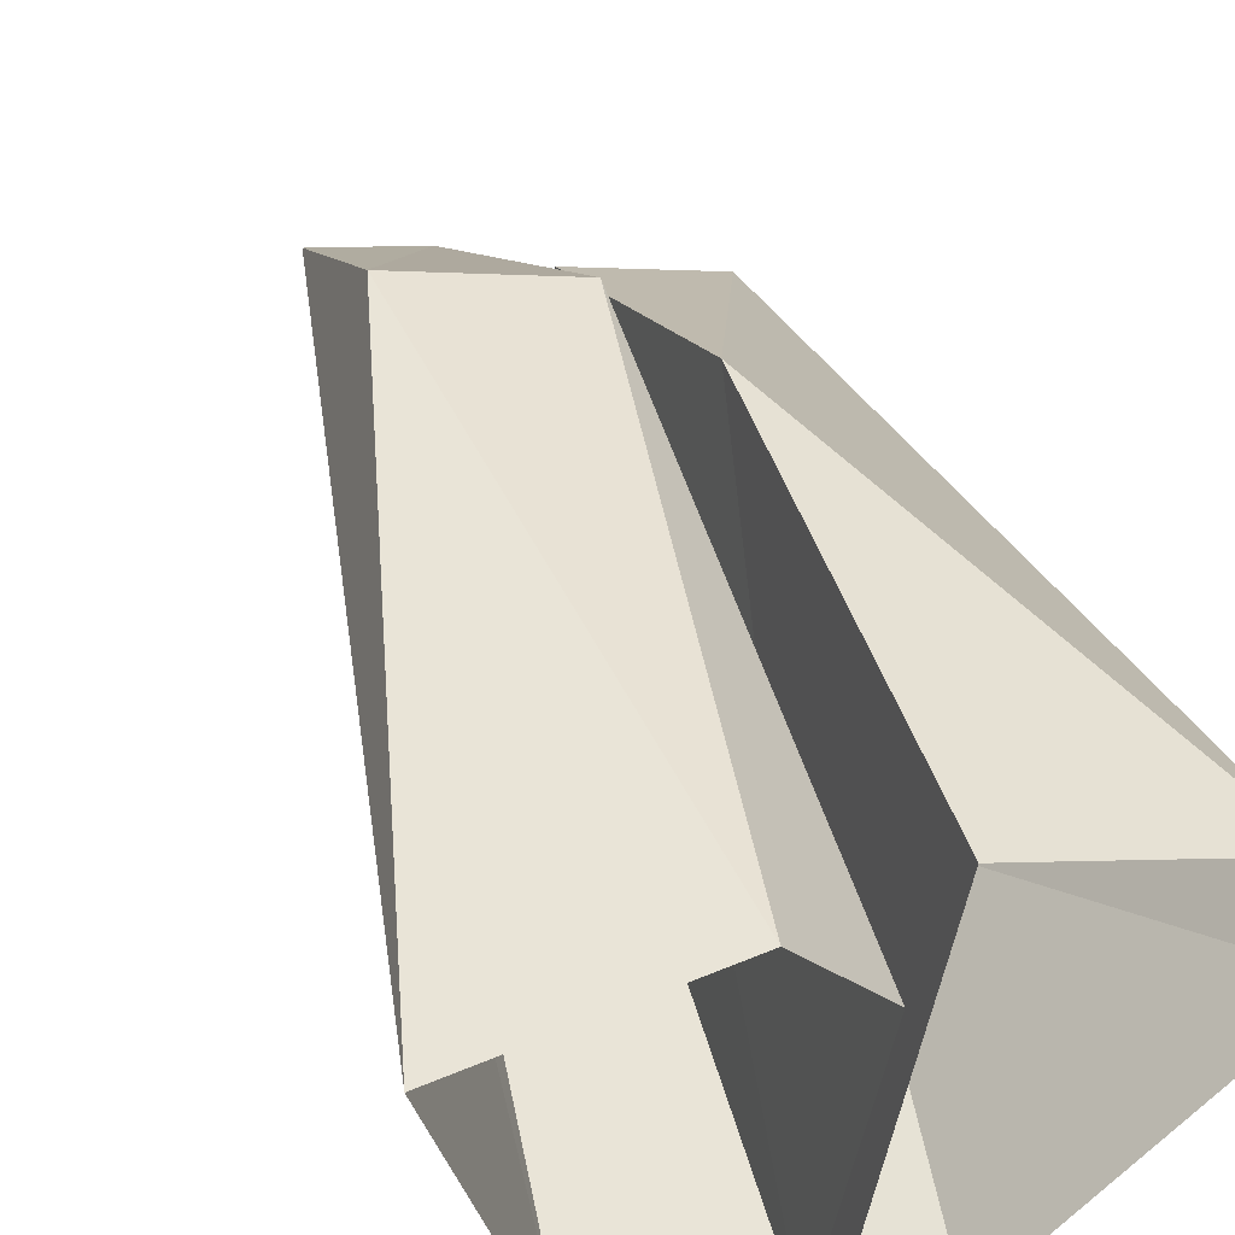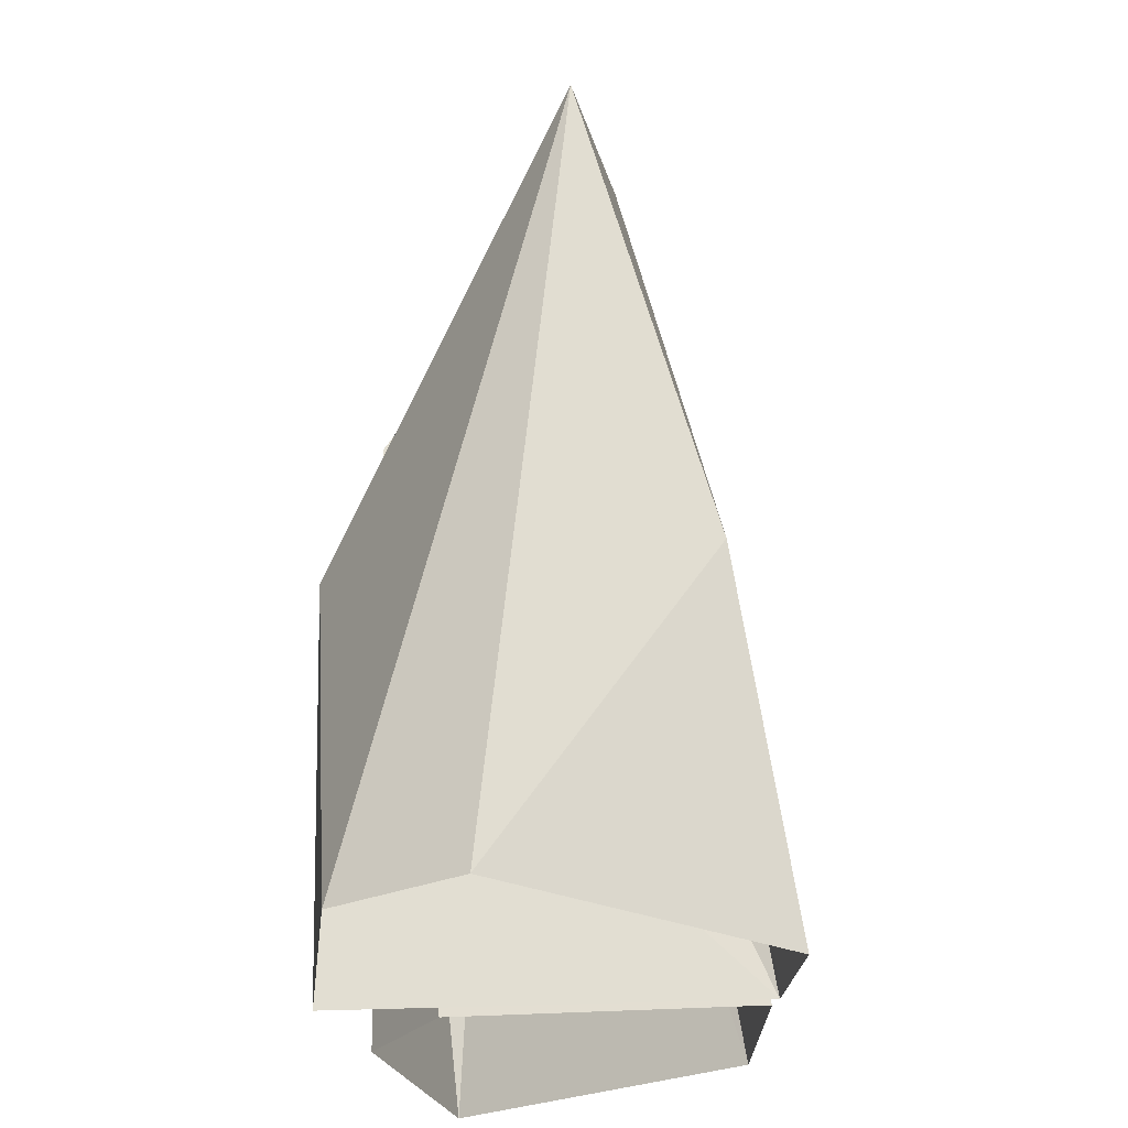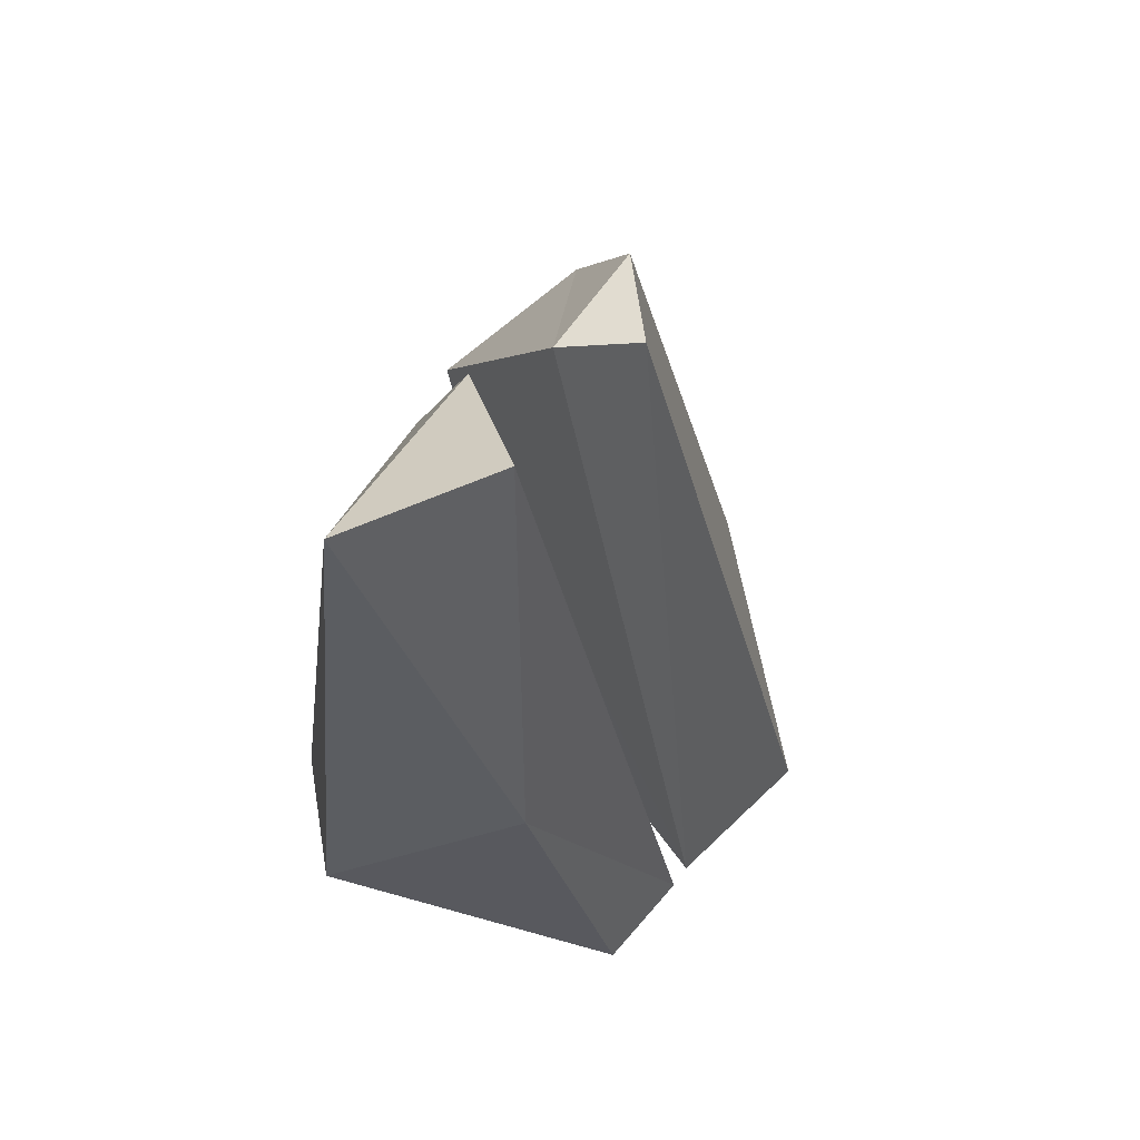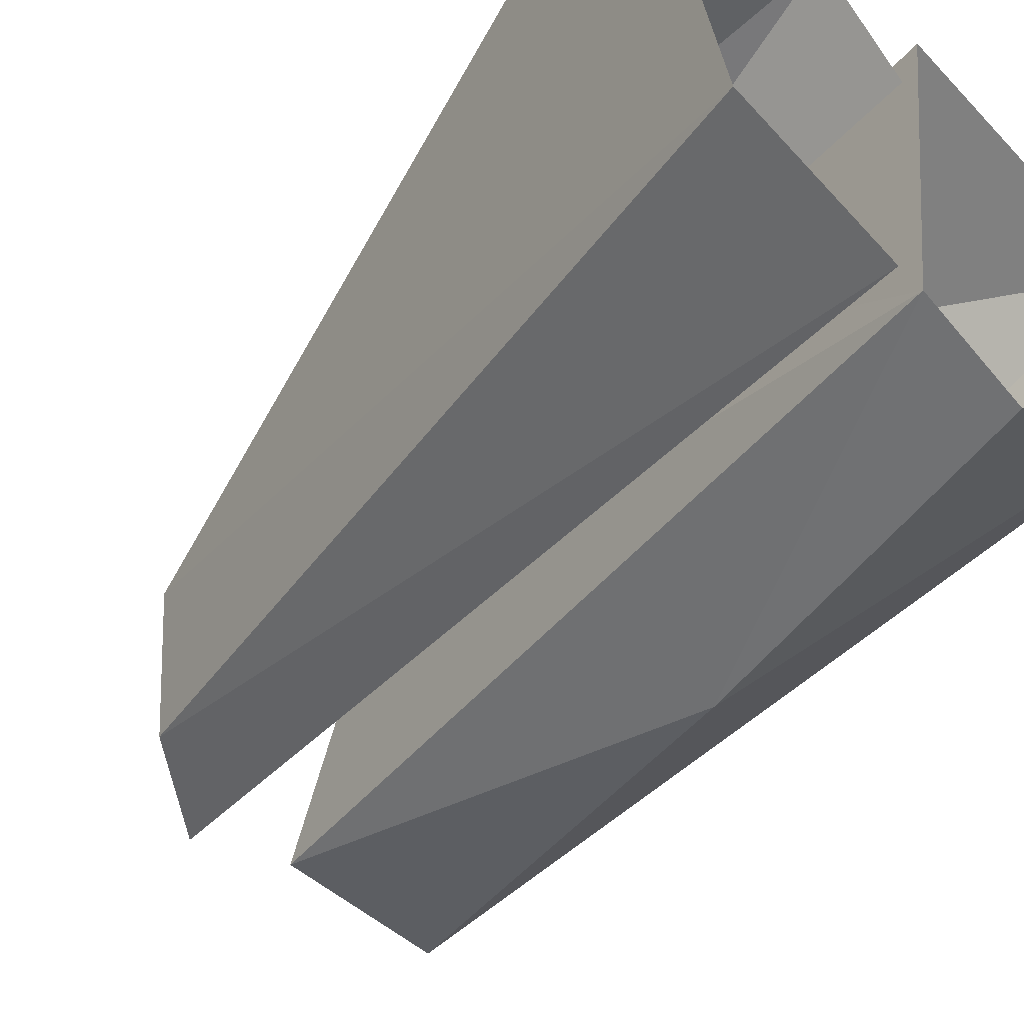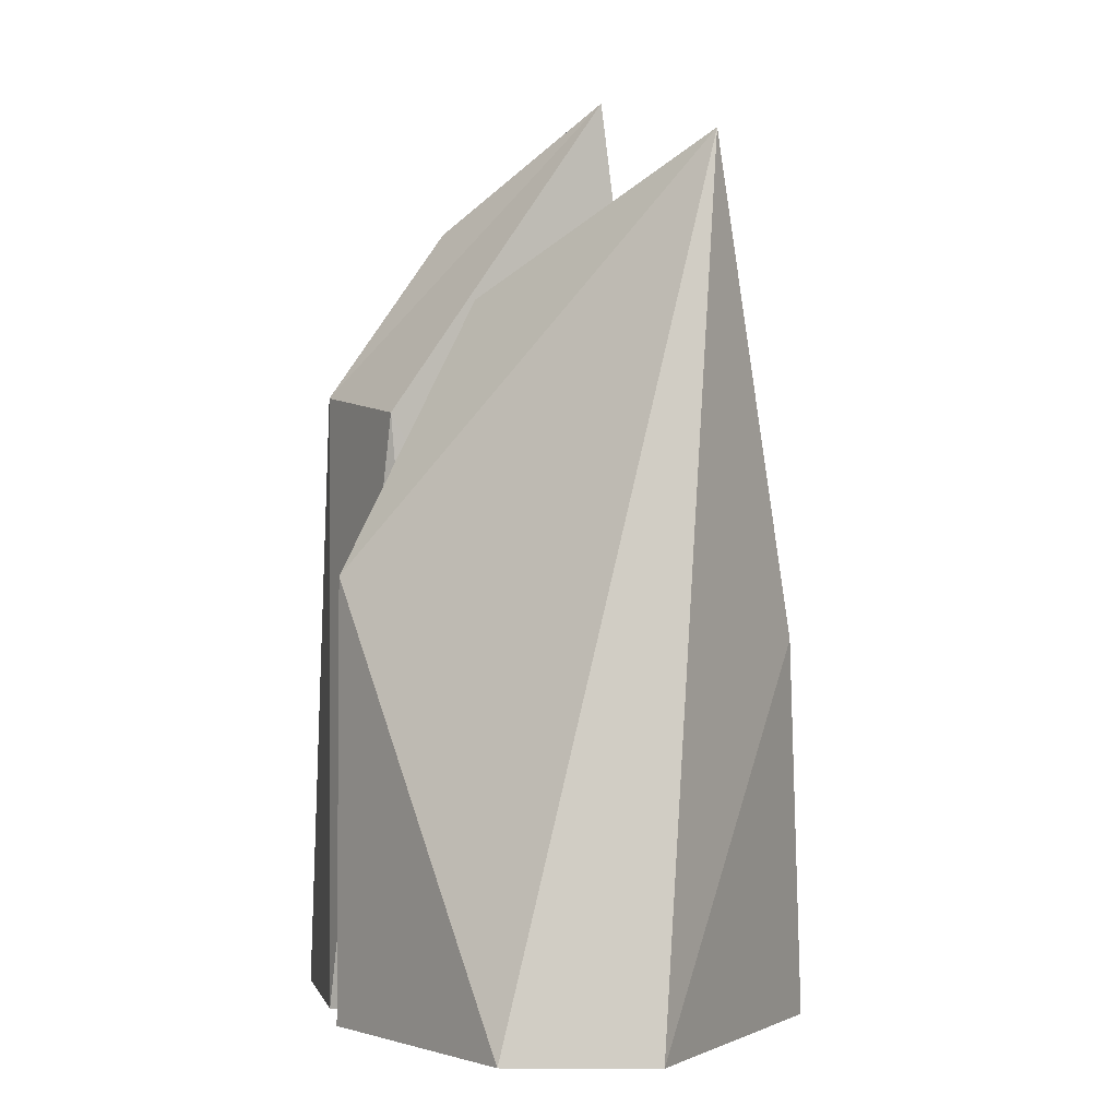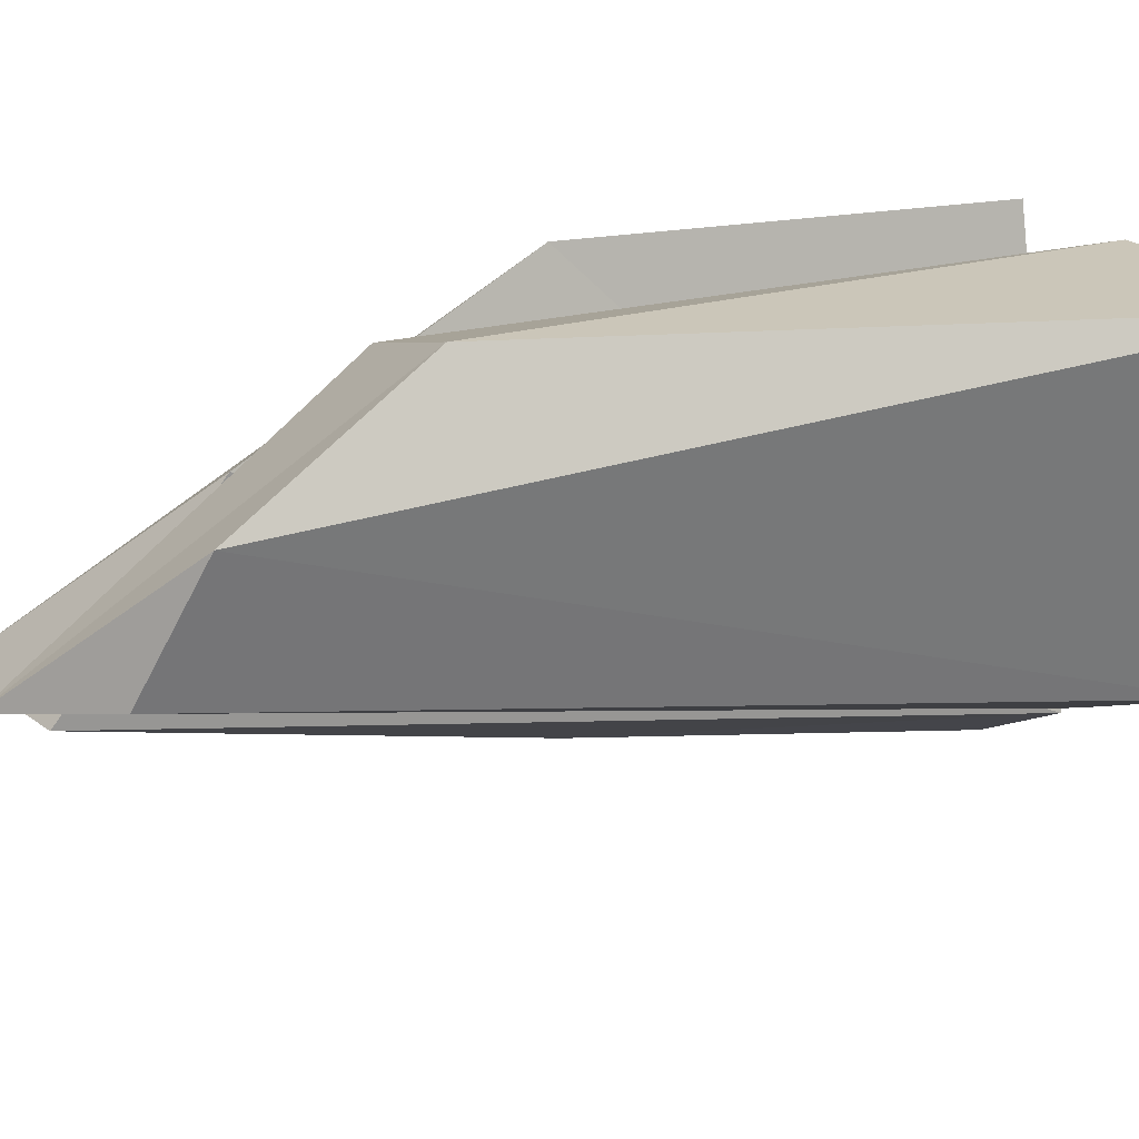
<metadata>
{"format":"obj","ext":"obj","renderer":"f3d","projection":"perspective","resolution":1024,"background":"white","views":[{"elev":46.4,"azim":-22.3,"up":"+Z"},{"elev":-30.0,"azim":105.7,"up":"+Y"},{"elev":61.3,"azim":154.3,"up":"+Y"},{"elev":-50.0,"azim":-43.2,"up":"+Z"},{"elev":-2.2,"azim":74.7,"up":"+Y"},{"elev":17.1,"azim":-122.5,"up":"+Z"}]}
</metadata>
<code>
g Rock_Sharp_m_15_Collider
v -0.07951 -0.002782 -0.3206
v 0.06951 0.6386 0.3033
v 0.0569 1.038 0.1049
v 0.1087 1.23 -0.16
v 0.1841 0.5502 -0.3258
v 0.4331 0 -0.05701
v 0.06536 0 -0.3865
v -0.4788 -0.001627 0.2523
v -0.1855 0.9162 0.2749
v -0.1783 1.172 0.1008
v 0.02439 1.342 -0.09336
v -0.347 0 -0.2226
v 0.02251 0.004908 0.2961
v 0.3567 1.238 -0.1583
v -0.1106 0.000817 -0.3041
v 0.0425 0.8737 0.2247
v -0.03525 -0 0.1365
v -0.113 1.238 -0.07265
v 0.3739 -0 0.149
v -0.1545 0.002002 0.2757
f 1 2 3
f 4 5 1
f 5 6 7
f 8 9 10
f 9 11 10
f 10 12 8
f 1 13 2
f 14 4 3
f 7 1 5
f 4 14 5
f 5 14 6
f 15 16 17
f 11 18 10
f 13 19 2
f 14 2 19
f 20 16 9
f 15 18 11
f 9 16 11
f 10 18 12
f 17 16 20
f 15 11 16
f 3 4 1
f 9 8 20
f 19 6 14
f 3 2 14
f 15 12 18

</code>
